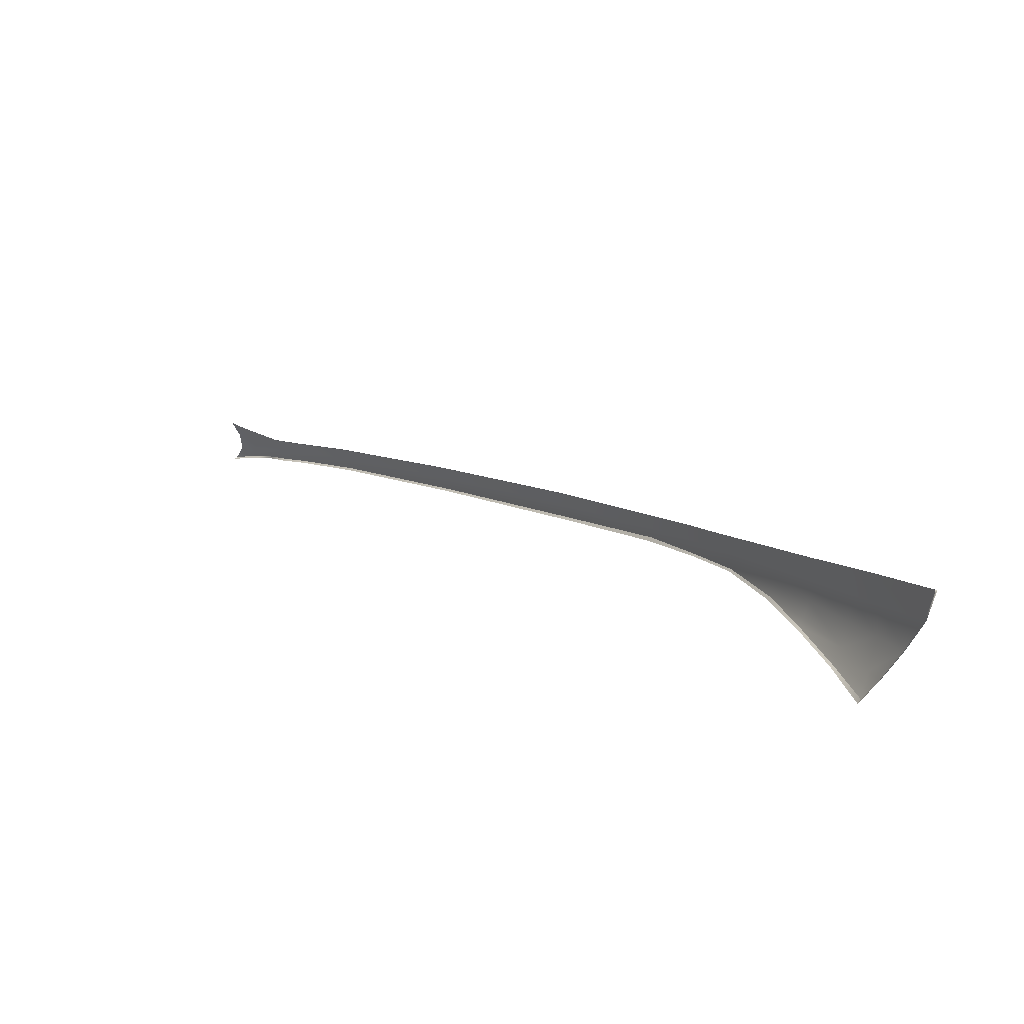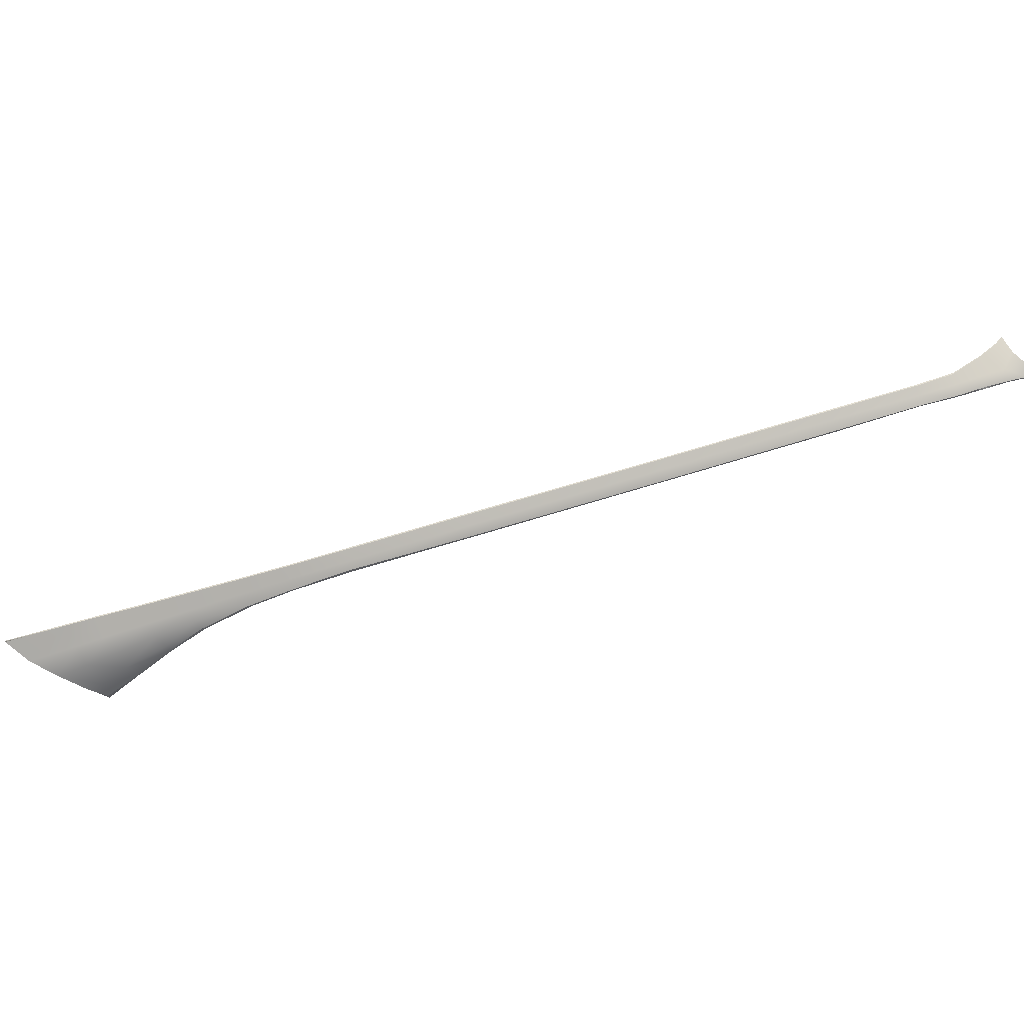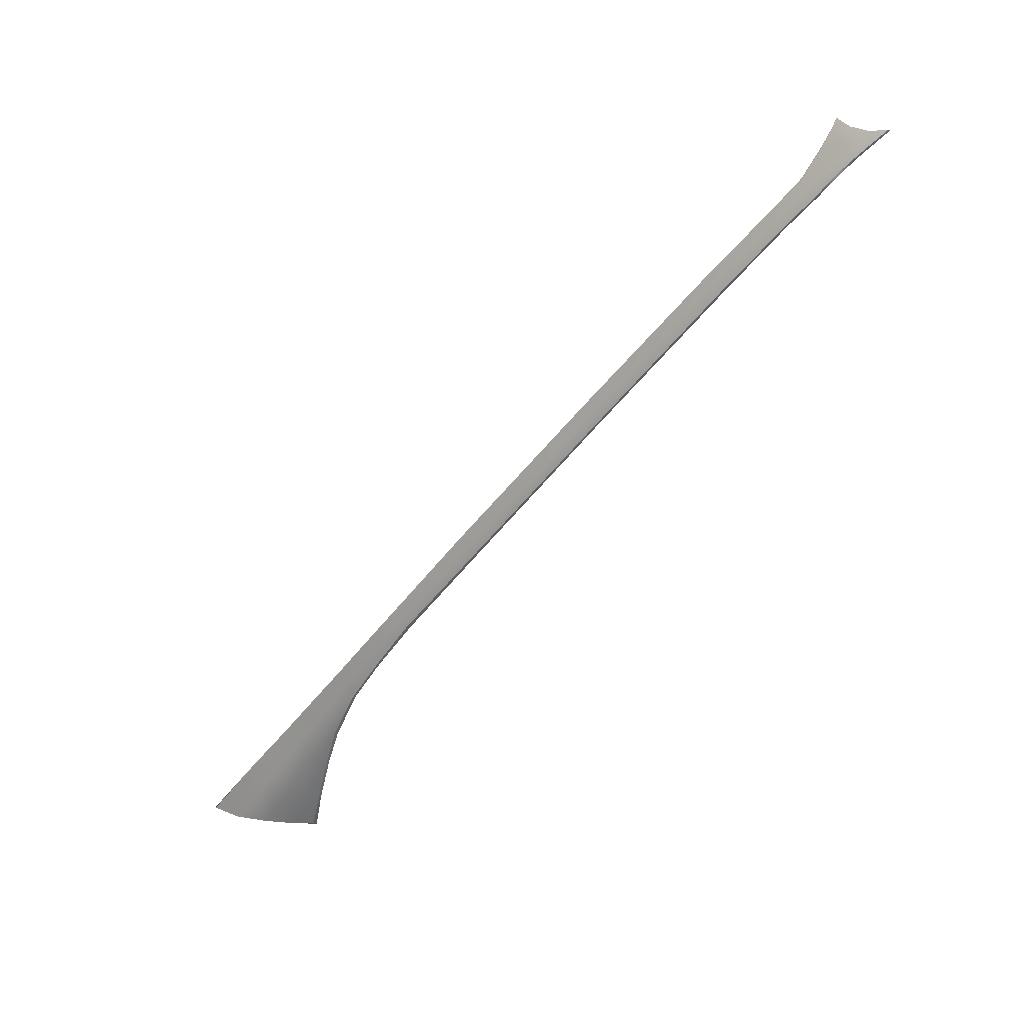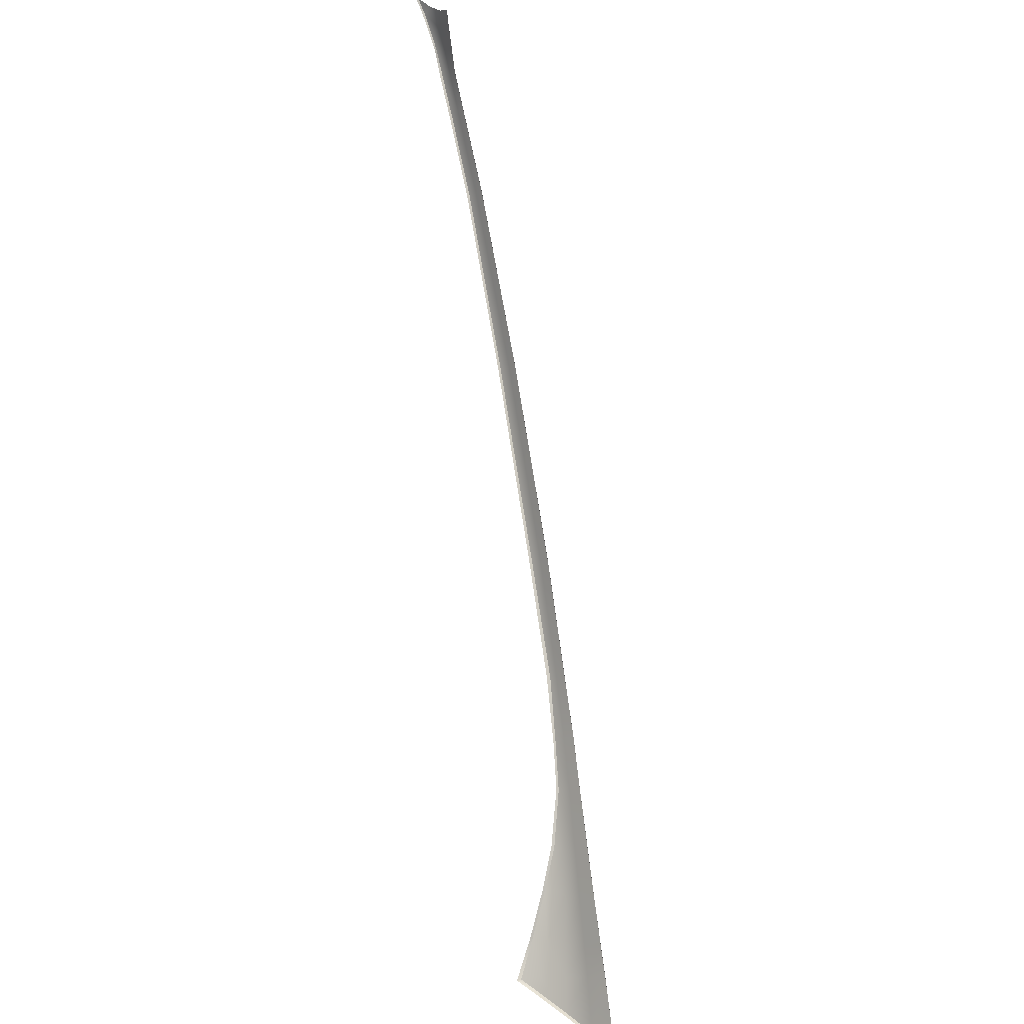
<metadata>
{"format":"obj","ext":"obj","renderer":"f3d","projection":"perspective","resolution":1024,"background":"white","views":[{"elev":-48.1,"azim":54.2,"up":"+Y"},{"elev":-34.2,"azim":148.3,"up":"+Z"},{"elev":-40.6,"azim":-173.0,"up":"+Z"},{"elev":75.2,"azim":34.9,"up":"+Z"}]}
</metadata>
<code>
v  165.5 75.83 -94.78
v  166.3 76.26 -93.88
v  167.8 73.15 -95.33
v  168.8 73.55 -94.33
v  163.2 79.66 -93.31
v  162.6 79.29 -94.1
v  164.8 75.49 -95.3
v  166.7 72.89 -95.88
v  162.1 78.76 -94.78
v  165.7 72.62 -96.27
v  164.1 75.2 -95.6
v  165.3 72.35 -96.37
v  159.9 81.43 -94.11
v  160.4 81.87 -93.55
v  160.8 82.34 -92.87
v  157 85.03 -93.32
v  157.3 85.24 -92.85
v  157.8 85.54 -92.18
v  150.9 91.35 -91.93
v  151.4 91.67 -91.43
v  151.9 91.88 -90.83
v  141 101.5 -89.47
v  141.5 101.9 -88.95
v  141.9 102.1 -88.36
v  131.7 110.7 -87
v  132.1 111 -86.38
v  132.6 111.1 -85.84
v  127.2 114.9 -85.6
v  127.5 115.2 -85.06
v  127.9 115.3 -84.48
v  125.2 116.6 -85.08
v  125.6 116.9 -84.49
v  125.9 117.2 -83.77
v  123.6 118 -84.55
v  124.1 118.4 -83.91
v  124.5 118.6 -82.67
v  122.5 118.9 -84.22
v  122.9 119.3 -83.53
v  123.7 119.5 -81.75
v  121.4 120.2 -83.18
v  122.6 120 -82.27
v  121.3 119.8 -83.85
v  120.2 120.4 -83.43
v  167.5 66.16 -97.96
v  168.6 67.14 -97.69
v  169.1 66.13 -97.88
v  171.5 66.05 -97.4
v  170.1 68.08 -97.03
v  166.5 69.01 -97.3
v  167.5 69.47 -97.09
v  168.7 70.04 -96.57
v  123.3 119.9 -81.21
v  170.9 71.26 -94.69
v  169.9 70.69 -95.84
v  171.4 68.96 -96.19
v  172.4 69.62 -94.98
v  173.9 65.93 -96.75
v  175.9 65.8 -95.63
g P615_5A_181C_L_1_DaS_P615_5A_181C_L
f 1 2 3
f 3 2 4
f 2 1 5
f 5 1 6
f 7 1 8
f 8 1 3
f 6 1 9
f 9 1 7
f 8 10 7
f 7 10 11
f 10 12 11
f 7 11 9
f 9 13 6
f 6 13 14
f 6 14 5
f 5 14 15
f 13 16 14
f 14 16 17
f 14 17 15
f 15 17 18
f 19 20 16
f 16 20 17
f 20 21 17
f 17 21 18
f 22 23 19
f 19 23 20
f 23 24 20
f 20 24 21
f 22 25 23
f 23 25 26
f 26 27 23
f 23 27 24
f 25 28 26
f 26 28 29
f 29 30 26
f 26 30 27
f 28 31 29
f 29 31 32
f 29 32 30
f 30 32 33
f 31 34 32
f 32 34 35
f 32 35 33
f 33 35 36
f 34 37 35
f 35 37 38
f 35 38 36
f 36 38 39
f 38 40 41
f 40 38 42
f 42 38 37
f 42 43 40
f 44 45 46
f 47 45 48
f 44 49 45
f 45 49 50
f 45 50 48
f 48 50 51
f 49 12 50
f 50 12 10
f 10 8 50
f 50 8 51
f 38 41 39
f 39 41 52
f 53 54 4
f 4 54 3
f 54 53 55
f 55 53 56
f 55 56 57
f 57 56 58
f 54 51 3
f 3 51 8
f 51 54 48
f 48 54 55
f 57 47 55
f 55 47 48
f 47 46 45
v  168.8 73.55 -94.33
v  166.3 76.26 -93.88
v  168.8 73.58 -94.21
v  166.3 76.29 -93.76
v  163.2 79.66 -93.31
v  163.2 79.69 -93.19
v  160.8 82.34 -92.87
v  160.8 82.38 -92.75
v  157.8 85.54 -92.18
v  157.8 85.57 -92.07
v  151.9 91.88 -90.83
v  151.9 91.92 -90.71
v  141.9 102.1 -88.36
v  141.9 102.1 -88.25
v  132.6 111.1 -85.84
v  132.5 111.2 -85.72
v  127.9 115.3 -84.48
v  127.9 115.3 -84.37
v  125.9 117.2 -83.77
v  125.9 117.2 -83.66
v  124.5 118.6 -82.67
v  124.5 118.7 -82.55
v  123.7 119.5 -81.75
v  123.6 119.5 -81.64
v  123.3 119.9 -81.21
v  123.3 119.9 -81.18
v  175.9 65.8 -95.63
v  172.4 69.62 -94.98
v  175.9 65.84 -95.51
v  172.4 69.65 -94.87
v  170.9 71.26 -94.69
v  170.9 71.29 -94.58
v  167.5 66.16 -97.96
v  167.4 65.91 -97.9
v  167.3 65.92 -97.92
v  169.1 66.13 -97.88
v  171.5 66.05 -97.4
v  169.1 65.9 -97.7
v  171.5 65.83 -97.22
v  173.9 65.93 -96.75
v  173.9 65.7 -96.56
v  175.8 65.58 -95.5
v  165.3 72.35 -96.37
v  165.1 72.31 -96.31
v  164.1 75.2 -95.6
v  163.9 75.16 -95.57
v  162.1 78.76 -94.78
v  161.9 78.73 -94.75
v  159.9 81.43 -94.11
v  159.7 81.4 -94.07
v  157 85.03 -93.32
v  156.7 84.93 -93.3
v  150.9 91.35 -91.93
v  150.6 91.31 -91.86
v  141 101.5 -89.47
v  140.8 101.5 -89.39
v  131.7 110.7 -87
v  131.5 110.7 -86.94
v  127.2 114.9 -85.6
v  127 114.7 -85.52
v  125.2 116.6 -85.08
v  124.9 116.6 -85
v  123.6 118 -84.55
v  123.5 118 -84.6
v  122.5 118.9 -84.22
v  122.3 118.8 -84.14
v  121.3 119.8 -83.85
v  121 119.8 -83.79
v  120.2 120.4 -83.43
v  120 120.3 -83.36
v  166.5 69.01 -97.3
v  166.4 68.96 -97.23
g P615_5A_181C_L_1_DaS_P615_5A_181C_L_E
f 59 60 61
f 61 60 62
f 60 63 62
f 62 63 64
f 63 65 64
f 64 65 66
f 65 67 66
f 66 67 68
f 67 69 68
f 68 69 70
f 69 71 70
f 70 71 72
f 71 73 72
f 72 73 74
f 73 75 74
f 74 75 76
f 75 77 76
f 76 77 78
f 77 79 78
f 78 79 80
f 79 81 80
f 80 81 82
f 81 83 82
f 82 83 84
f 85 86 87
f 87 86 88
f 86 89 88
f 88 89 90
f 89 59 90
f 90 59 61
f 91 92 93
f 94 95 96
f 96 95 97
f 95 98 97
f 97 98 99
f 98 85 99
f 99 85 100
f 101 102 103
f 103 102 104
f 103 104 105
f 105 104 106
f 105 106 107
f 107 106 108
f 107 108 109
f 109 108 110
f 109 110 111
f 111 110 112
f 111 112 113
f 113 112 114
f 113 114 115
f 115 114 116
f 115 116 117
f 117 116 118
f 117 118 119
f 119 118 120
f 119 120 121
f 121 120 122
f 121 122 123
f 123 122 124
f 123 124 125
f 125 124 126
f 125 126 127
f 127 126 128
f 129 91 130
f 130 91 93
f 129 130 101
f 101 130 102
f 94 96 91
f 91 96 92
f 100 85 87

</code>
